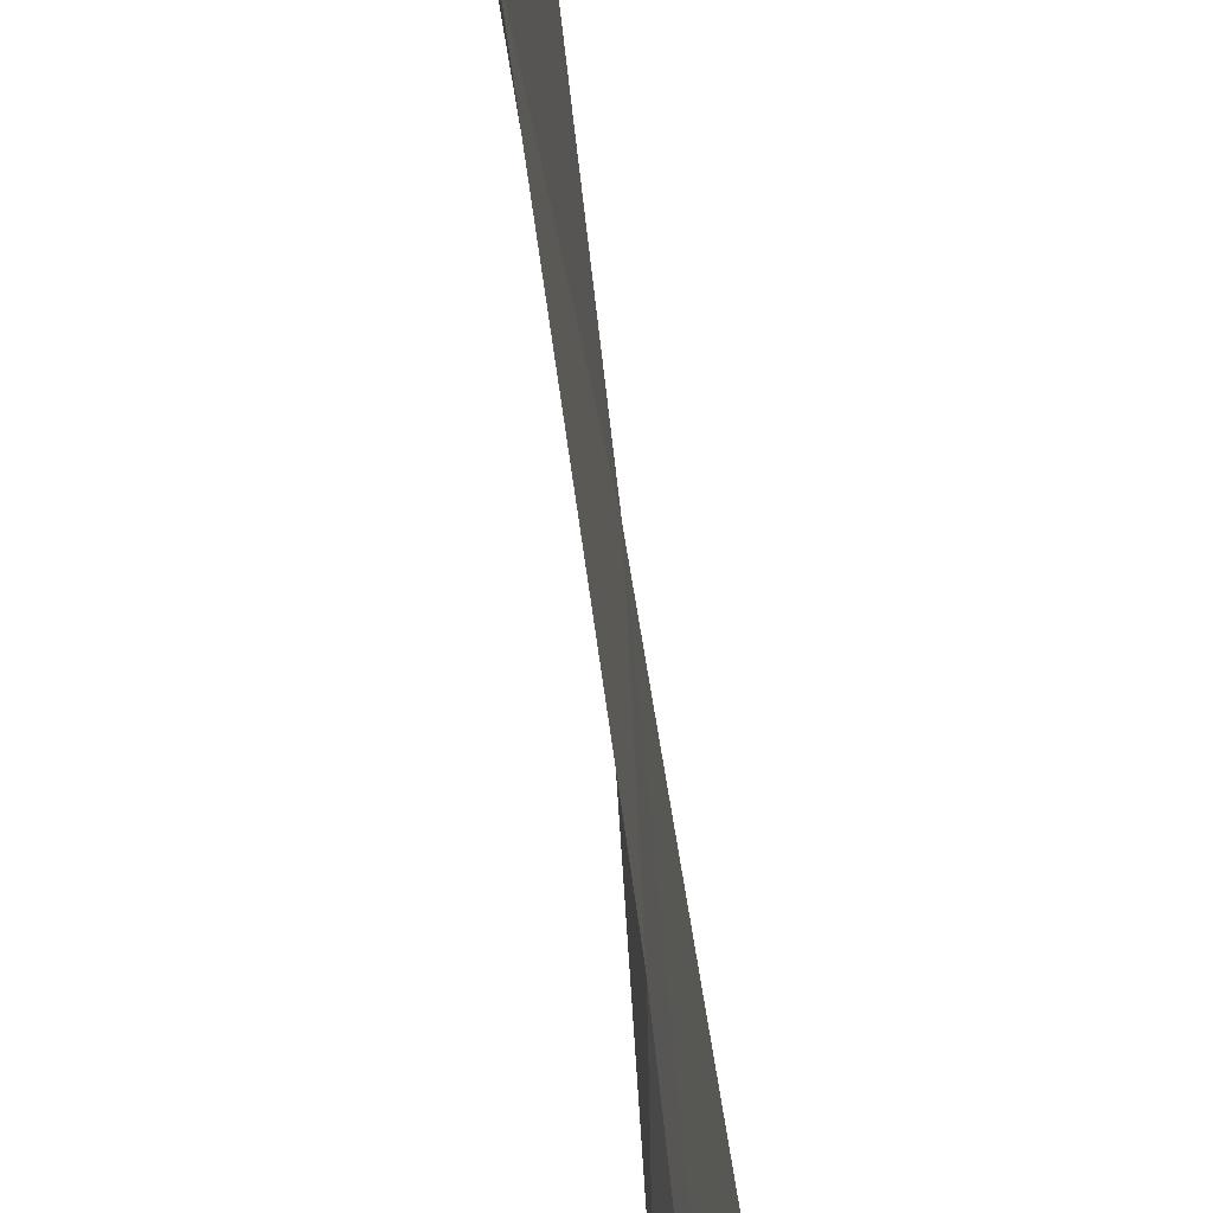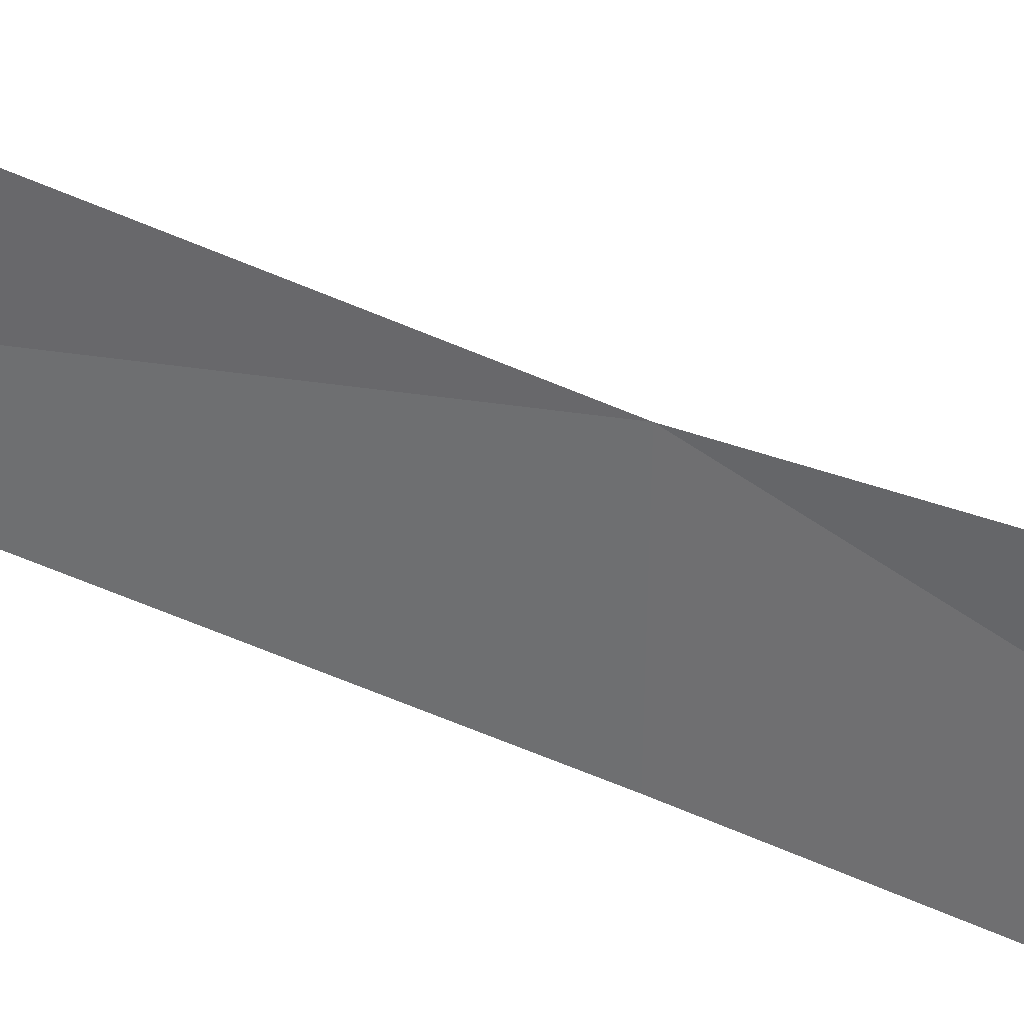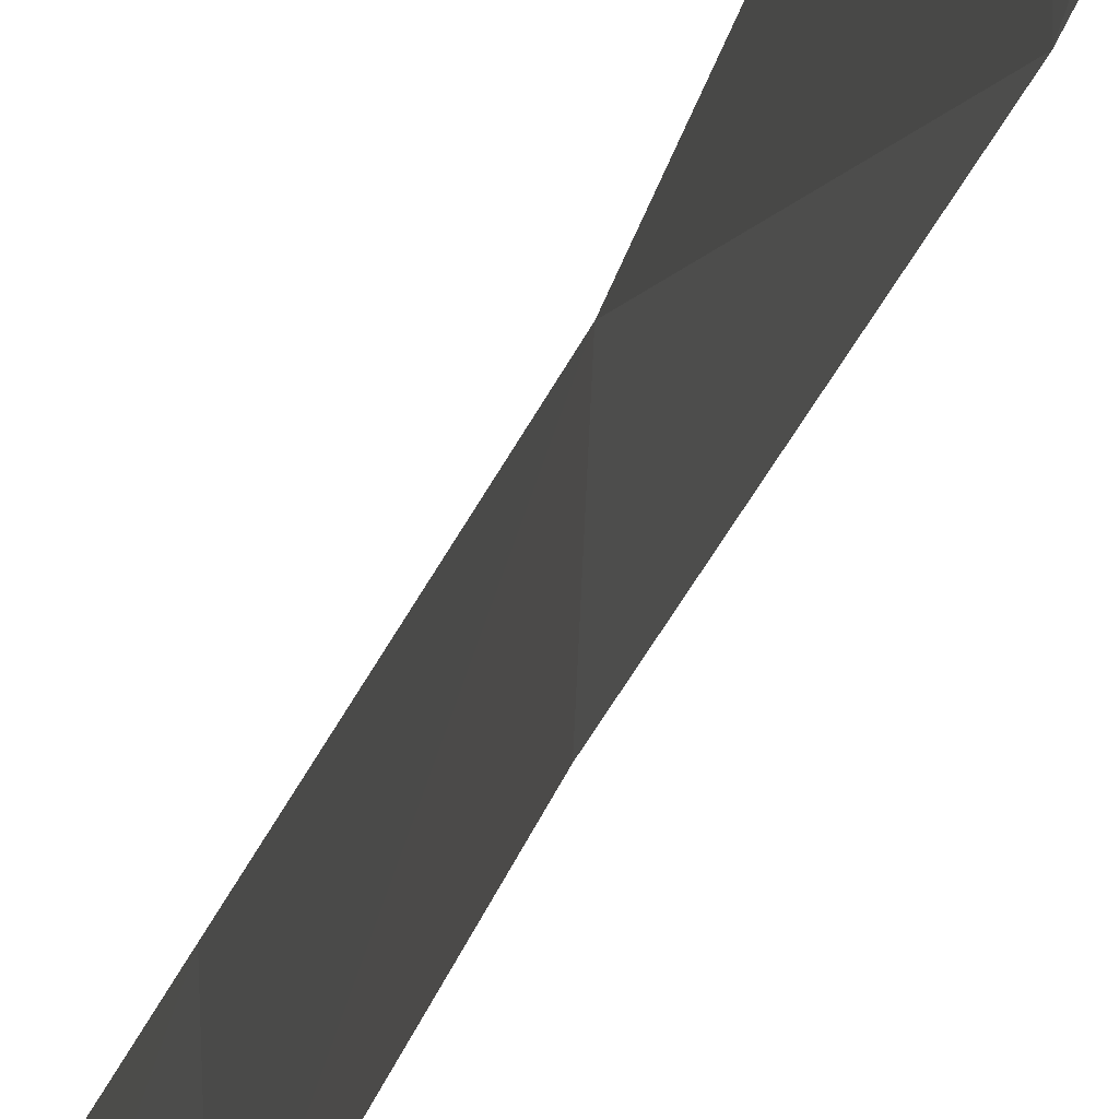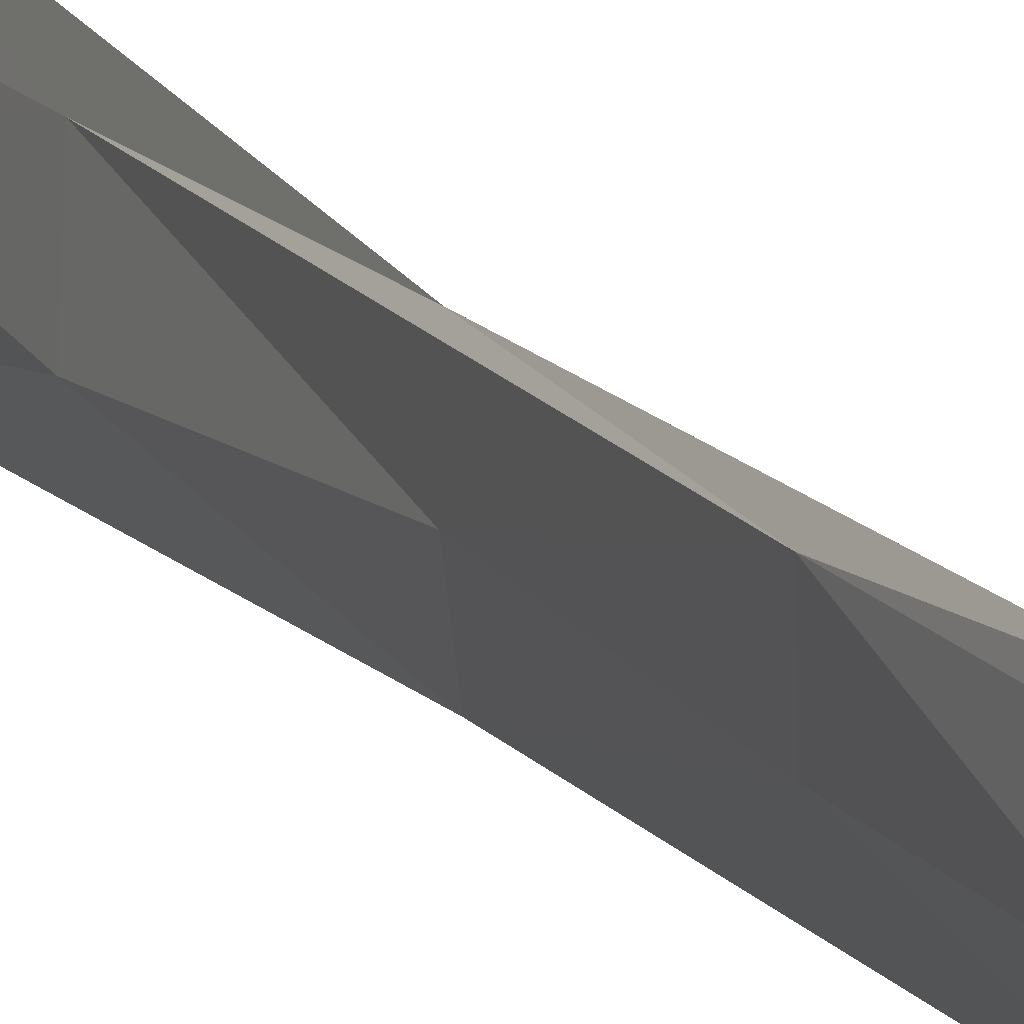
<metadata>
{"format":"obj","ext":"obj","renderer":"f3d","projection":"perspective","resolution":1024,"background":"white","views":[{"elev":-27.8,"azim":-176.6,"up":"+Y"},{"elev":33.7,"azim":-58.0,"up":"+Y"},{"elev":-21.8,"azim":-12.2,"up":"+Y"},{"elev":17.2,"azim":154.8,"up":"+Y"}]}
</metadata>
<code>
o algae_cube_Cube
v -0.002353 0.1206 -2.434
v -0.004609 0.1016 2.333
v -0.001384 0.06505 -0
v -0.007645 -0.06627 -0
v -0.005641 -0.04879 -1.071
v -0.002366 0.1102 -1.188
v -0.007738 0.07538 1.13
v -0.000229 -0.05015 1.091
v -0.00079 -0.05695 -1.623
v -0.007992 0.12 -1.823
v -0.000143 0.08907 -0.549
v -0.001266 -0.05529 -0.5209
v -0.007252 -0.09238 0.5823
v -0.008223 0.1036 0.5957
v -0.001346 0.0749 1.673
v -0.005431 -0.04854 1.614
v 0.00029 -0.005576 0
v 0.003812 -0.01046 -1.044
v 0.00015 -0.06724 1.116
v 0.007463 -0.04226 -1.597
v 0.006613 -0.007278 -0.5035
v 0.004926 -0.002911 0.5305
v 0.00039 -0.00103 1.572
v 0.001172 0.07696 -1.671
v 0.006086 -0.03001 0.268
v 0.00015 0.0518 0.2734
v 0.000613 -0.01345 -0.2521
v 0.007108 0.06225 -0.2628
v 0.005535 -0.004133 -0.7733
v 0.000992 0.06852 -0.8147
v 0.006669 -0.03822 -1.326
v 0.000217 0.04437 -1.333
v 0.000503 -0.05452 1.361
v 0.006378 0.061 1.372
v 0.001319 -0.02107 0.7997
v 0.002663 0.0327 0.8054
f 28 26 17
f 17 27 28
f 34 33 19
f 32 30 18
f 28 27 21
f 36 34 19
f 31 24 32
f 36 35 22
f 30 28 21
f 26 36 22
f 15 2 23
f 22 13 25
f 12 27 4
f 18 5 31
f 35 19 8
f 10 24 1
f 34 15 23
f 22 25 26
f 21 12 29
f 2 15 16
f 34 7 15
f 32 10 6
f 13 35 8
f 36 14 7
f 17 4 27
f 5 29 12
f 21 29 30
f 8 33 16
f 16 7 8
f 20 1 24
f 23 16 33
f 28 11 3
f 4 25 13
f 9 31 5
f 13 3 4
f 30 29 18
f 30 6 11
f 18 31 32
f 11 5 12
f 13 22 35
f 23 33 34
f 10 1 9
f 5 18 29
f 19 35 36
f 8 19 33
f 5 10 9
f 32 24 10
f 25 17 26
f 20 9 1
f 12 21 27
f 2 16 23
f 26 3 14
f 9 20 31
f 4 17 25
f 7 13 8
f 3 12 4
f 28 3 26
f 32 6 30
f 36 7 34
f 31 20 24
f 30 11 28
f 26 14 36
f 16 15 7
f 13 14 3
f 11 6 5
f 5 6 10
f 7 14 13
f 3 11 12

</code>
